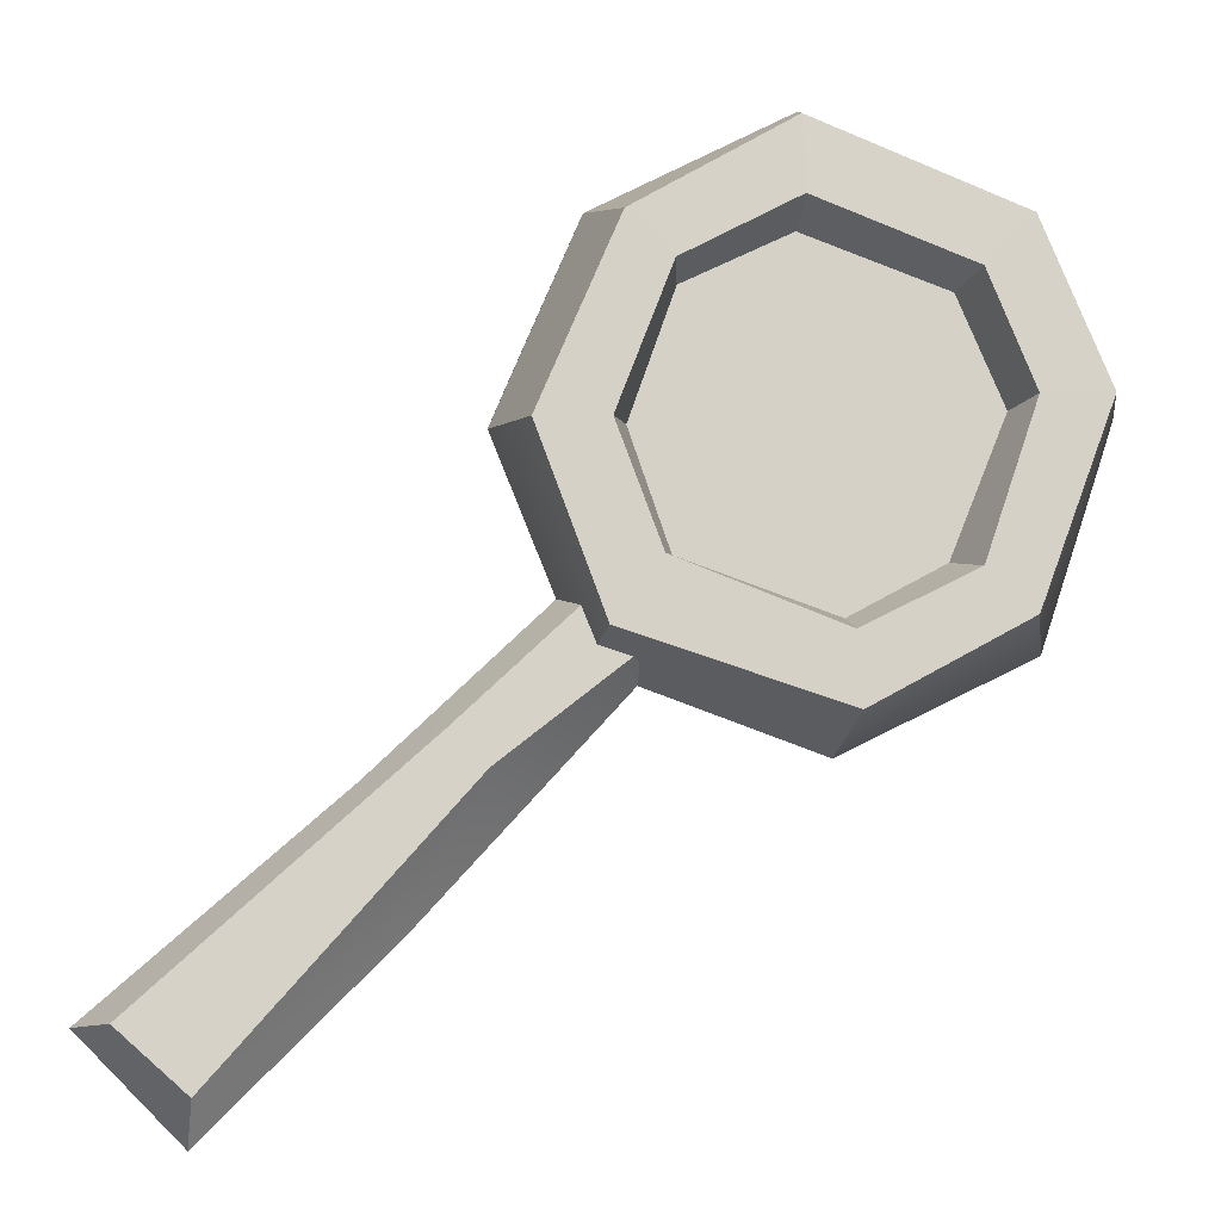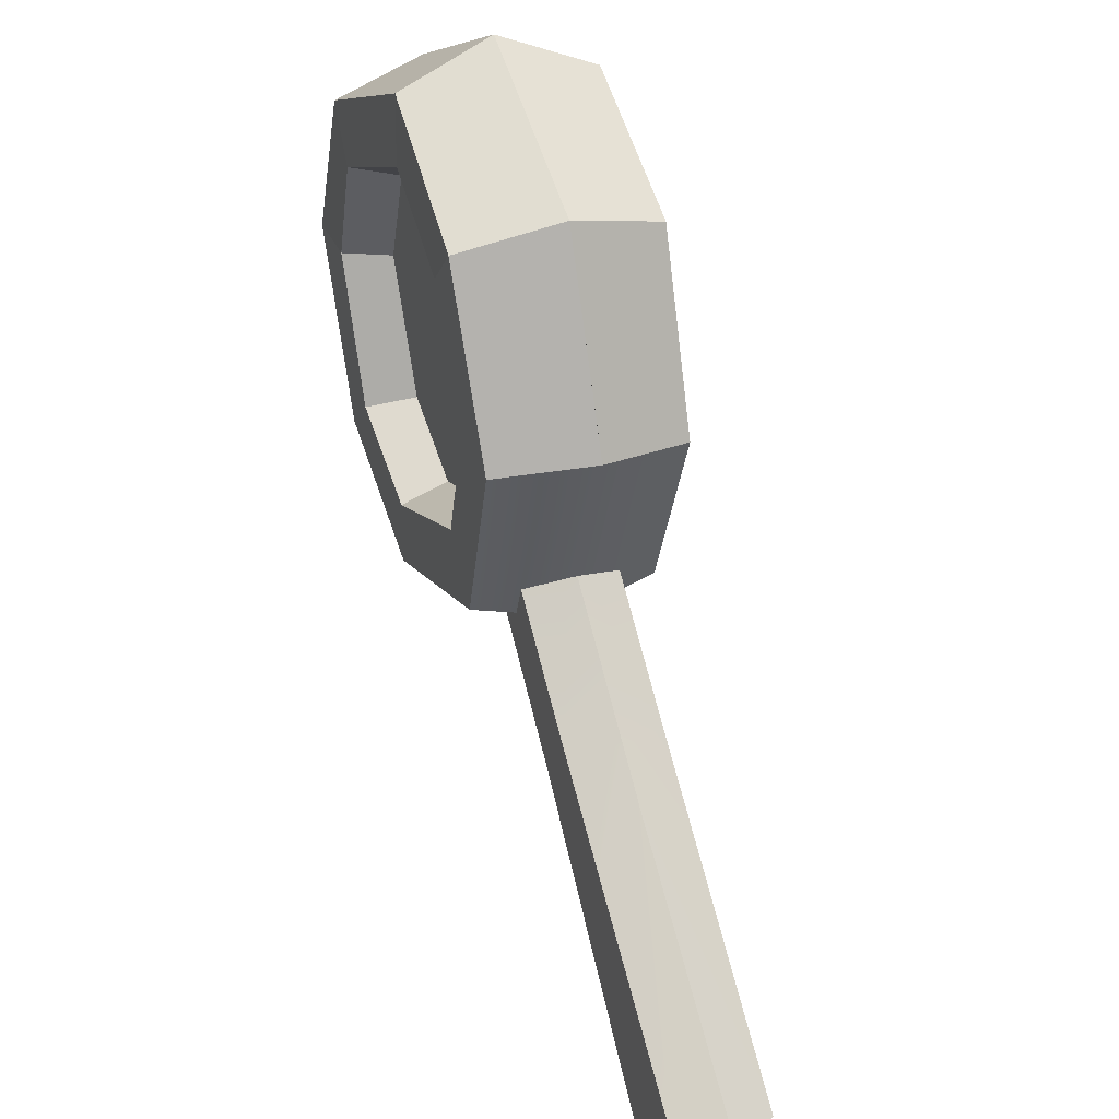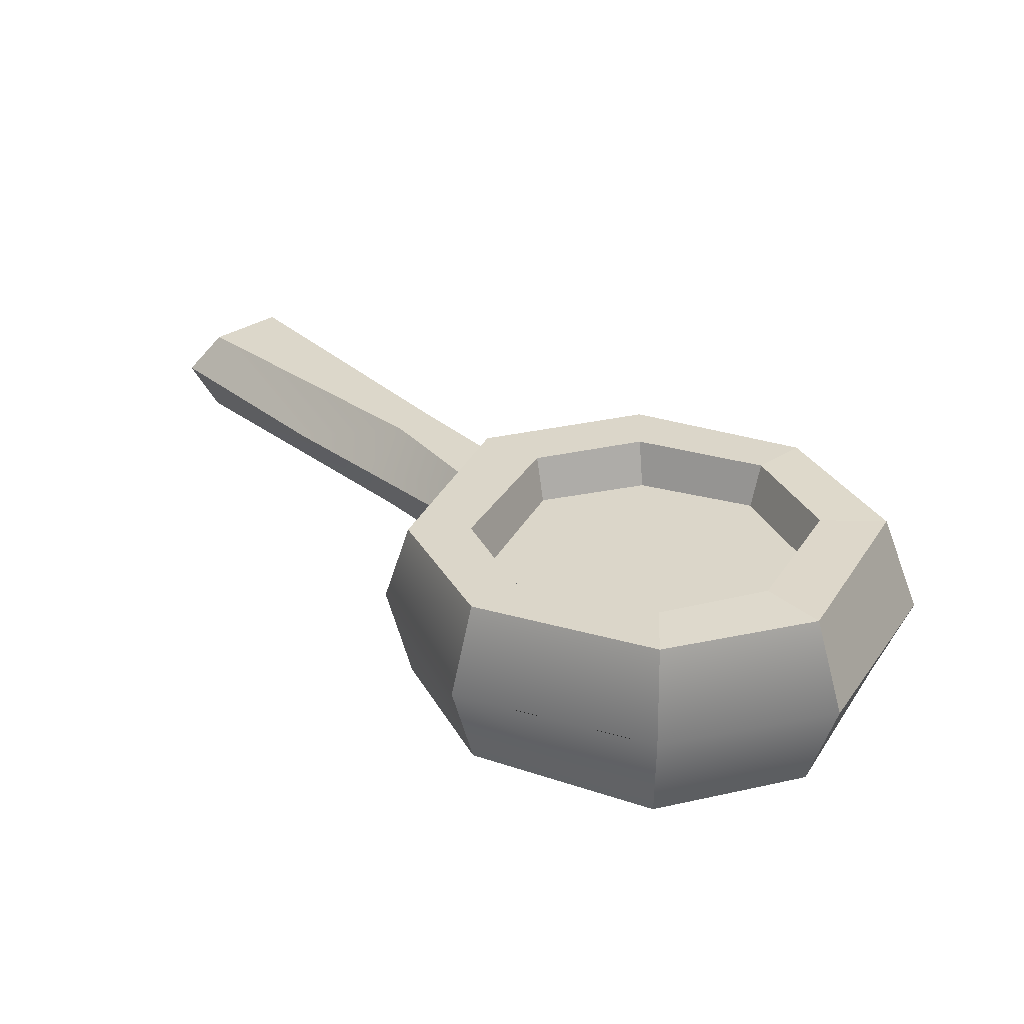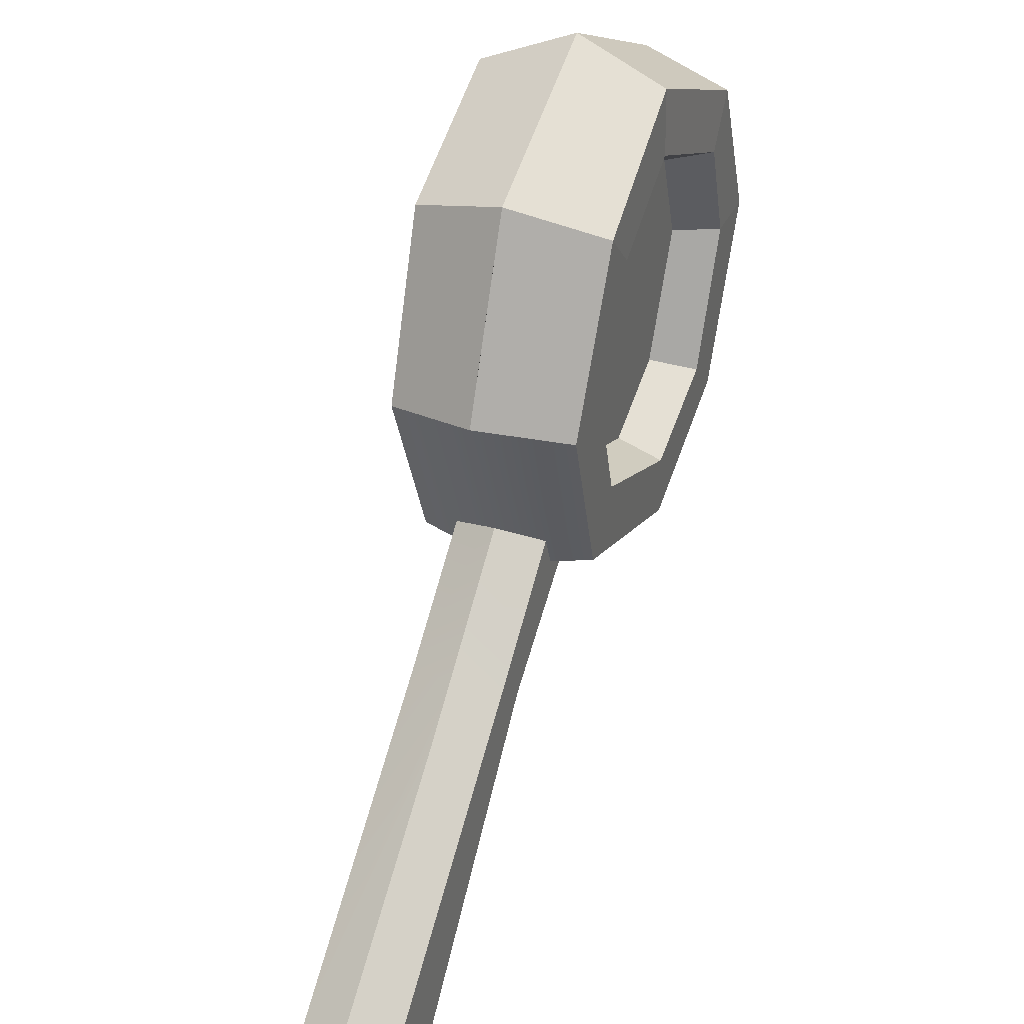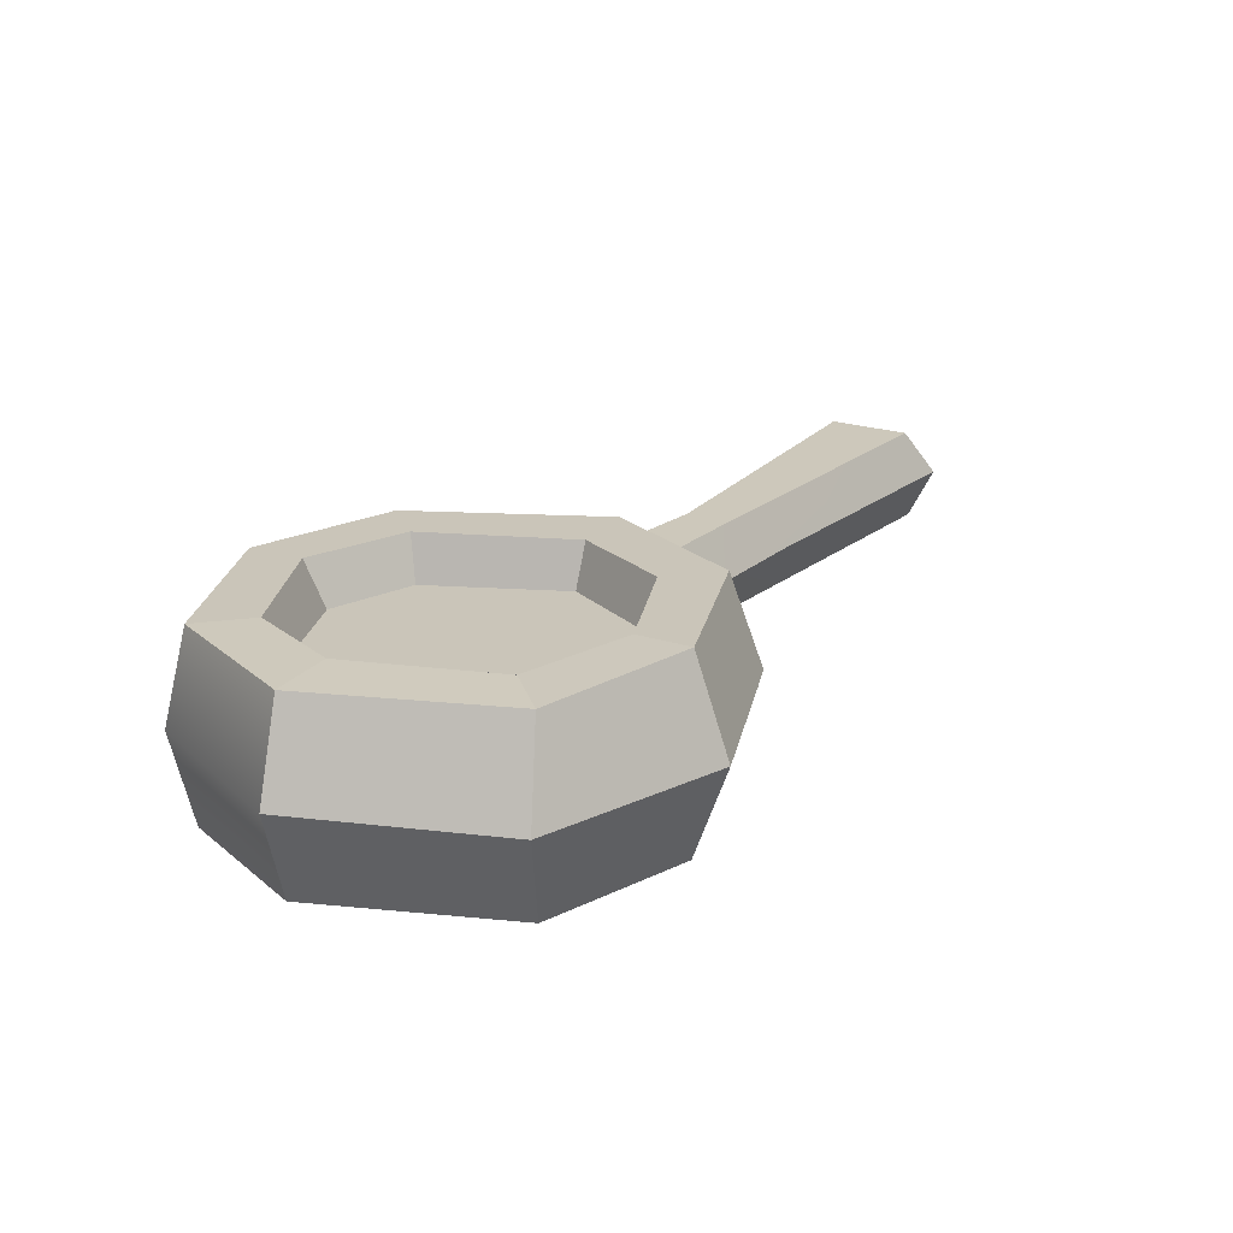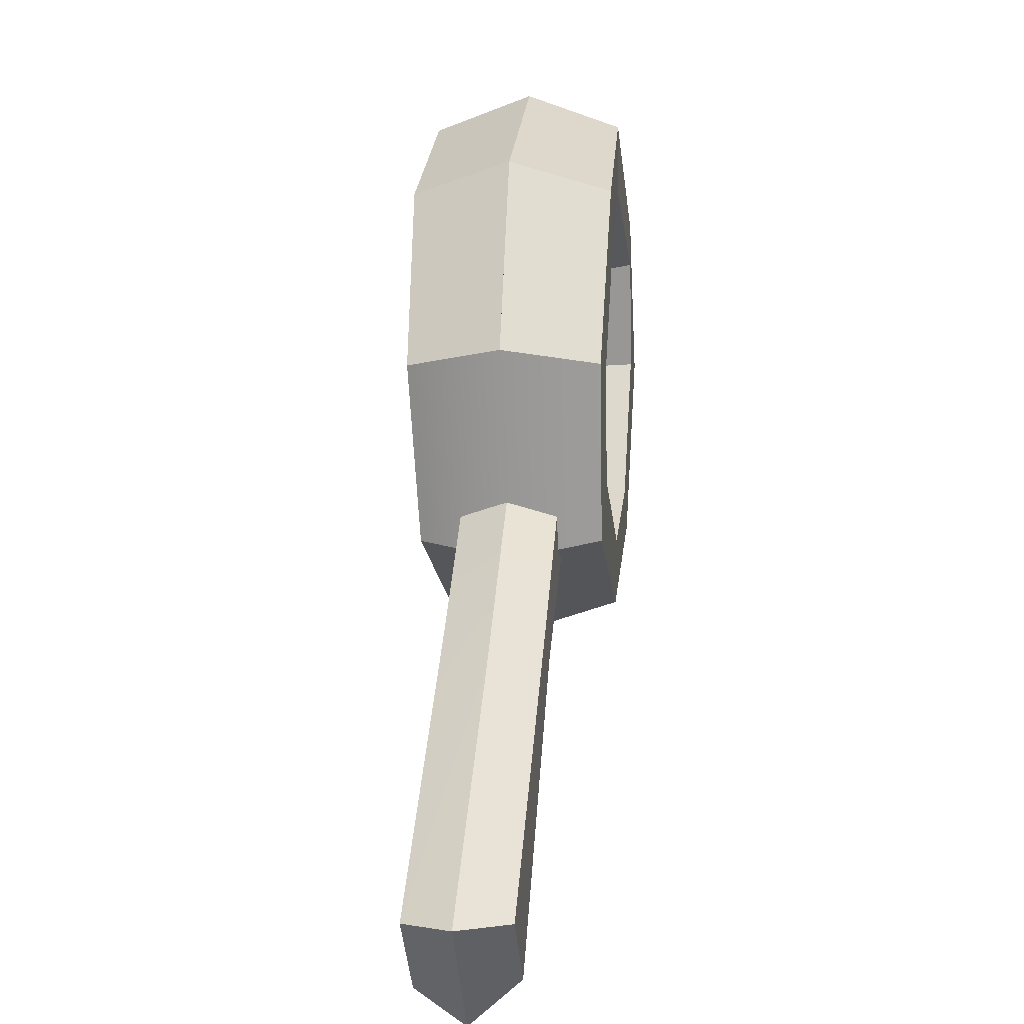
<metadata>
{"format":"obj","ext":"obj","renderer":"f3d","projection":"perspective","resolution":1024,"background":"white","views":[{"elev":-10.8,"azim":-5.5,"up":"+Y"},{"elev":31.5,"azim":-110.6,"up":"+Y"},{"elev":30.4,"azim":94.4,"up":"+Z"},{"elev":33.2,"azim":-67.8,"up":"+Y"},{"elev":22.0,"azim":168.0,"up":"+Z"},{"elev":-0.6,"azim":-83.5,"up":"+Y"}]}
</metadata>
<code>
v 15.2 15 -0
v 6.604 18.8 0
v -1.232 14.68 -0
v 17.99 7.484 -0
v 14.39 13.89 4
v 6.114 17.25 4
v -0.1494 13.53 4.143
v -3.309 6.103 3.954
v -0.619 -1.046 3.787
v 8.01 -3.81 3.742
v 14.15 -0.4315 3.84
v 17.04 7.427 4.038
v 12.45 11.85 4.134
v 6.231 14.33 4
v 1.636 11.84 4.106
v -0.5205 6.189 3.964
v 1.264 1.446 3.853
v 7.801 -1.044 3.809
v 12.26 1.219 3.875
v 14.31 7.33 4.029
v 11.8 11.45 2.122
v 6.142 13.53 2.158
v 1.901 11.45 2.097
v 0.1293 6.38 1.969
v 1.734 1.769 1.861
v 7.752 -0.3204 1.826
v 11.46 1.709 1.885
v 13.64 7.185 2.023
v -3.988 8.102 0
v 17.45 5.85 -0
v -4.601 6.604 0
v -1.198 -1.825 0
v 7.56 -4.975 0
v 15.09 -1.209 -0
v 14.39 13.89 -4
v 6.114 17.25 -4
v -0.1494 13.53 -4.143
v -3.309 6.103 -3.954
v -0.619 -1.046 -3.787
v 8.01 -3.81 -3.742
v 14.15 -0.4315 -3.84
v 17.04 7.427 -4.038
v 12.45 11.85 -4.134
v 6.231 14.33 -4
v 1.636 11.84 -4.106
v -0.5205 6.189 -3.964
v 1.264 1.446 -3.853
v 7.801 -1.044 -3.809
v 12.26 1.219 -3.875
v 14.31 7.33 -4.029
v 11.8 11.45 -2.122
v 6.142 13.53 -2.158
v 1.901 11.45 -2.097
v 0.1293 6.38 -1.969
v 1.734 1.769 -1.861
v 7.752 -0.3204 -1.826
v 11.46 1.709 -1.885
v 13.64 7.185 -2.023
v -14.25 -16.79 2
v 1.176 -1.172 2
v -16.98 -14.38 2
v -0.08535 1.233 2
v -14.42 -18.49 0
v -18.46 -14.43 0
v -5.984 -4.357 2
v -4.54 -5.717 2
v 1.861 -1.228 0
v -7.21 -11.24 0
v -0.9864 1.633 0
v -8.933 -5.992 0
v -6.975 -4.114 0
v -3.717 -7.387 0
v -14.25 -17.16 -2
v 1.176 -1.172 -2
v -17.3 -14.38 -2
v -0.08535 1.233 -2
v -5.984 -4.357 -2
v -4.11 -6.337 -2
f 1 2 6 5
f 2 3 7 6
f 3 29 31 8 7
f 4 1 5 12
f 5 6 14 13
f 6 7 15 14
f 7 8 16 15
f 8 9 17 16
f 9 10 18 17
f 10 11 19 18
f 11 12 20 19
f 12 5 13 20
f 13 14 22 21
f 14 15 23 22
f 15 16 24 23
f 16 17 25 24
f 17 18 26 25
f 18 19 27 26
f 19 20 28 27
f 20 13 21 28
f 21 22 23 28
f 27 24 25 26
f 28 23 24 27
f 31 32 9 8
f 32 33 10 9
f 33 34 11 10
f 34 30 4 12 11
f 1 35 36 2
f 2 36 37 3
f 3 37 38 31 29
f 4 42 35 1
f 35 43 44 36
f 36 44 45 37
f 37 45 46 38
f 38 46 47 39
f 39 47 48 40
f 40 48 49 41
f 41 49 50 42
f 42 50 43 35
f 43 51 52 44
f 44 52 53 45
f 45 53 54 46
f 46 54 55 47
f 47 55 56 48
f 48 56 57 49
f 49 57 58 50
f 50 58 51 43
f 51 58 53 52
f 57 56 55 54
f 58 57 54 53
f 31 38 39 32
f 32 39 40 33
f 33 40 41 34
f 34 41 42 4 30
f 65 66 60 62
f 60 66 72 67
f 59 61 64 63
f 61 65 71 70 64
f 61 59 66 65
f 69 71 65 62
f 68 72 66 59 63
f 77 76 74 78
f 74 67 72 78
f 73 63 64 75
f 75 64 70 71 77
f 75 77 78 73
f 69 76 77 71
f 68 63 73 78 72

</code>
